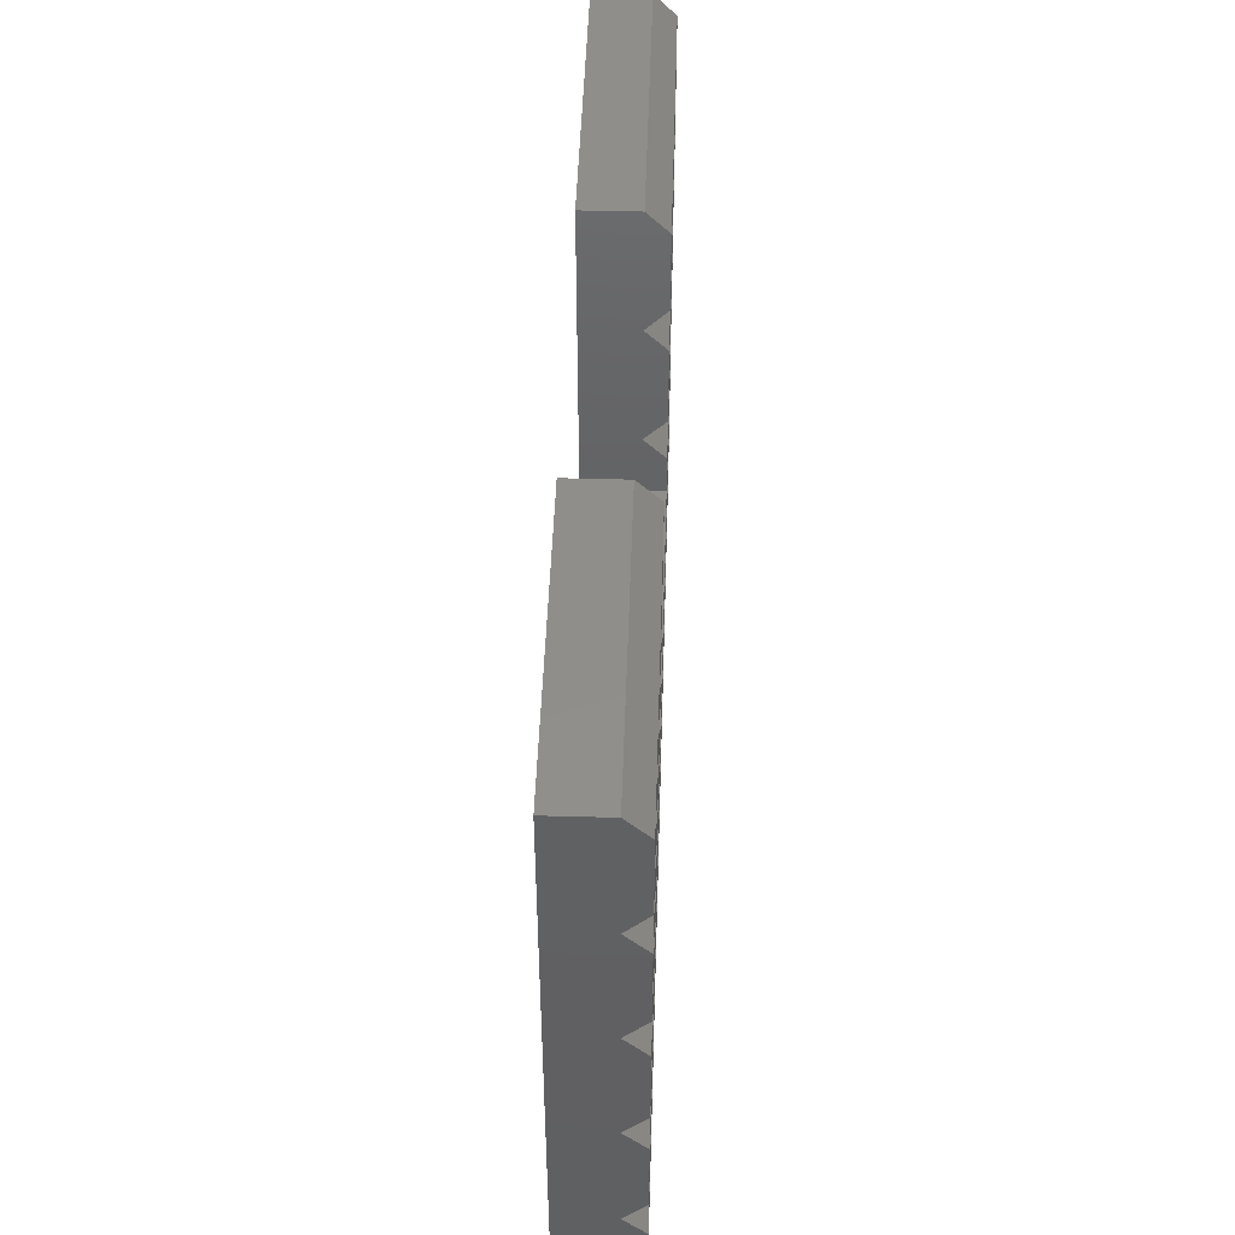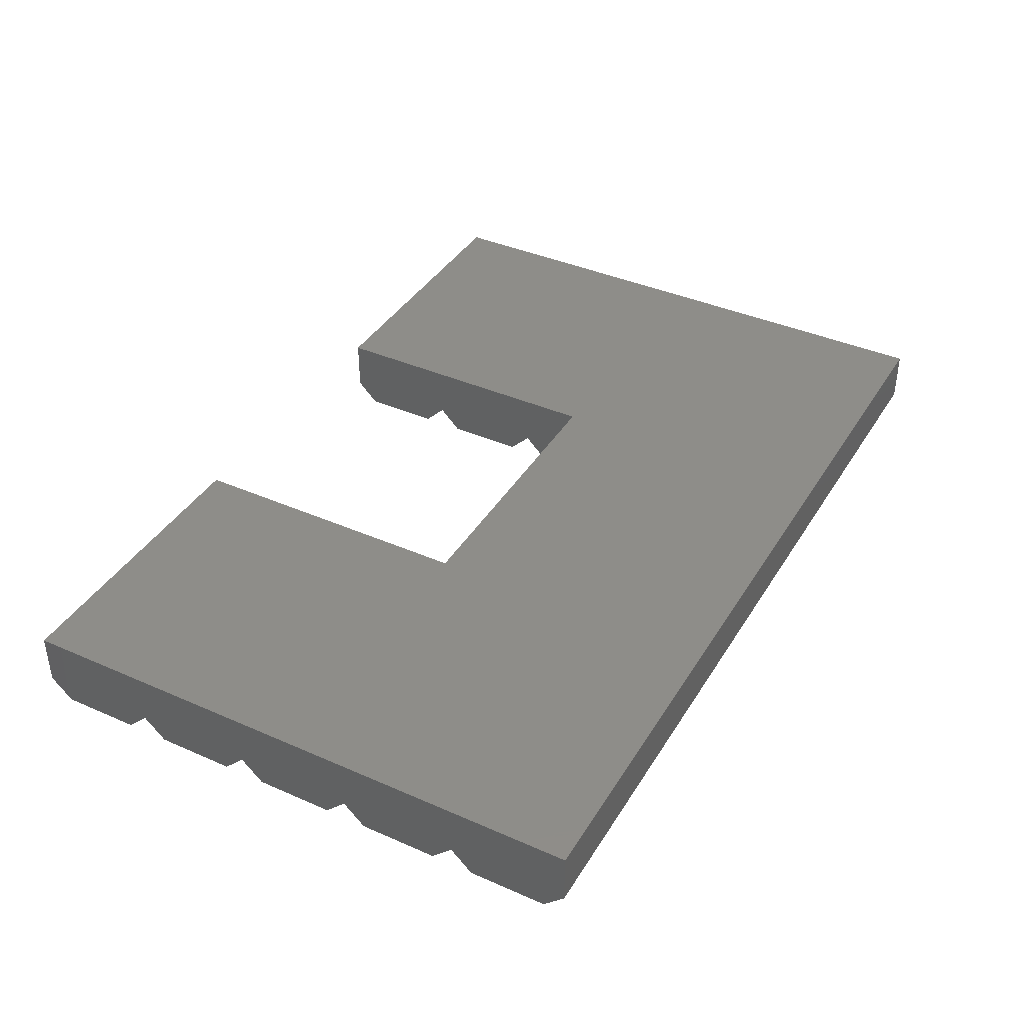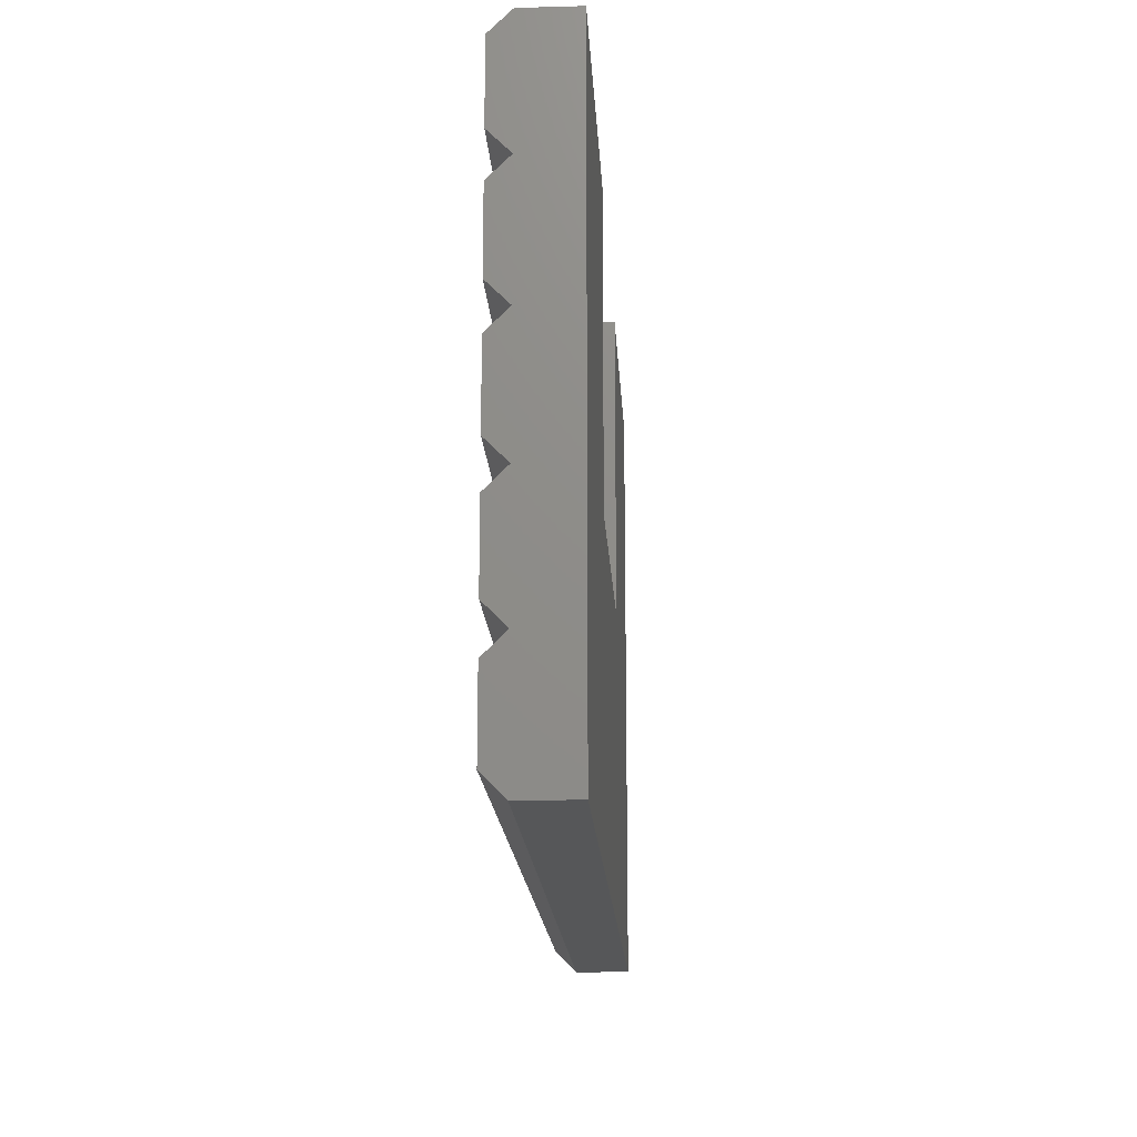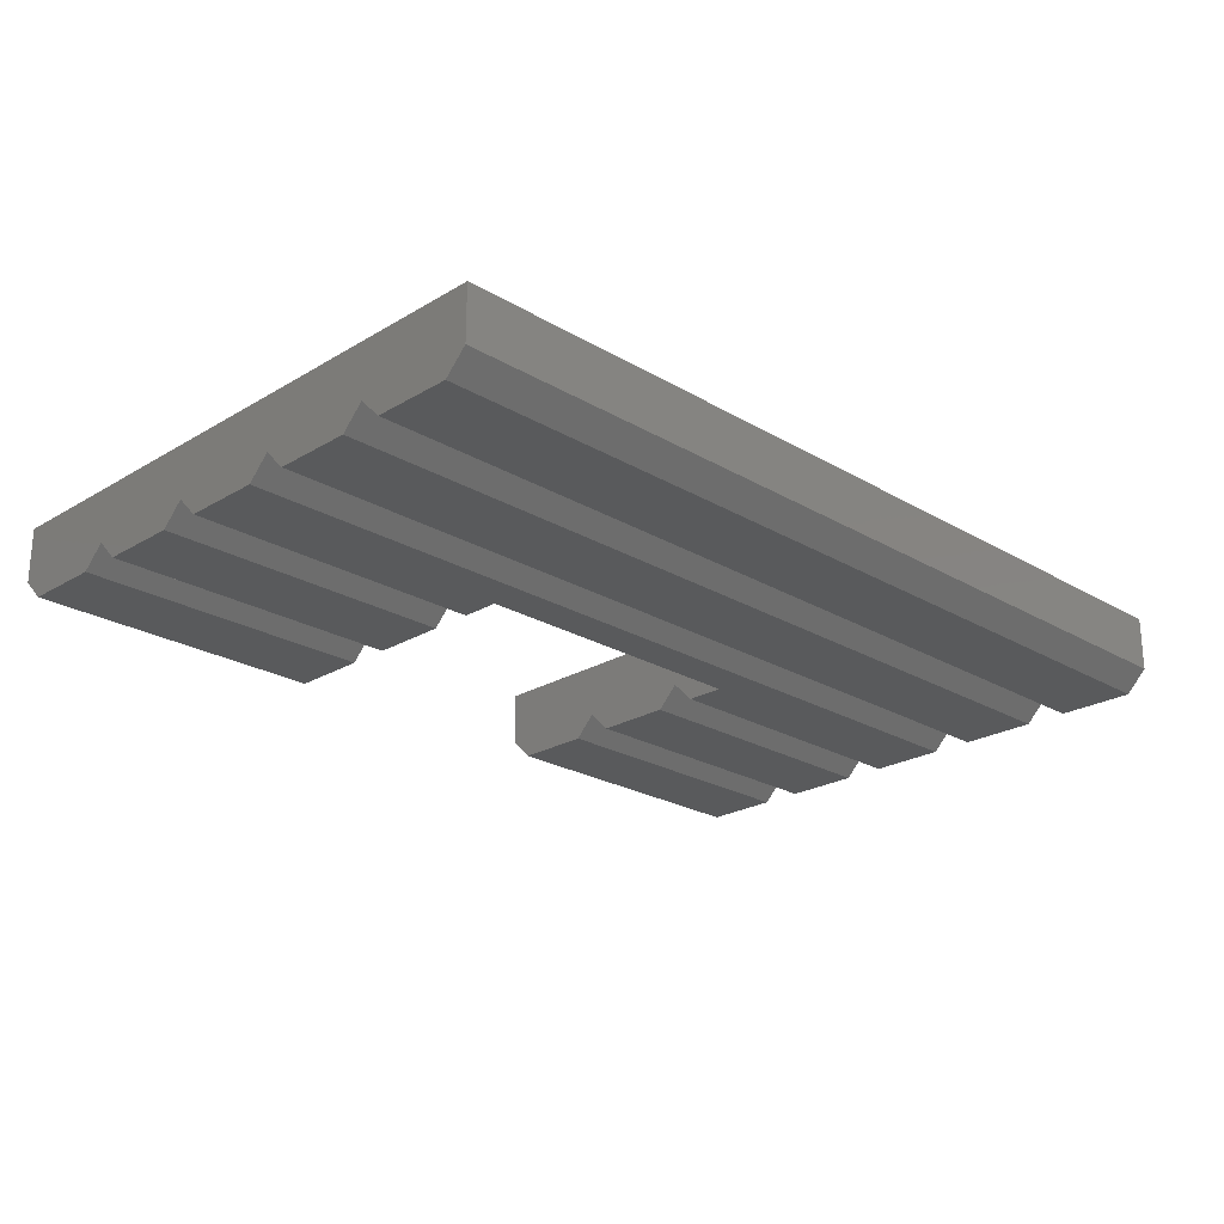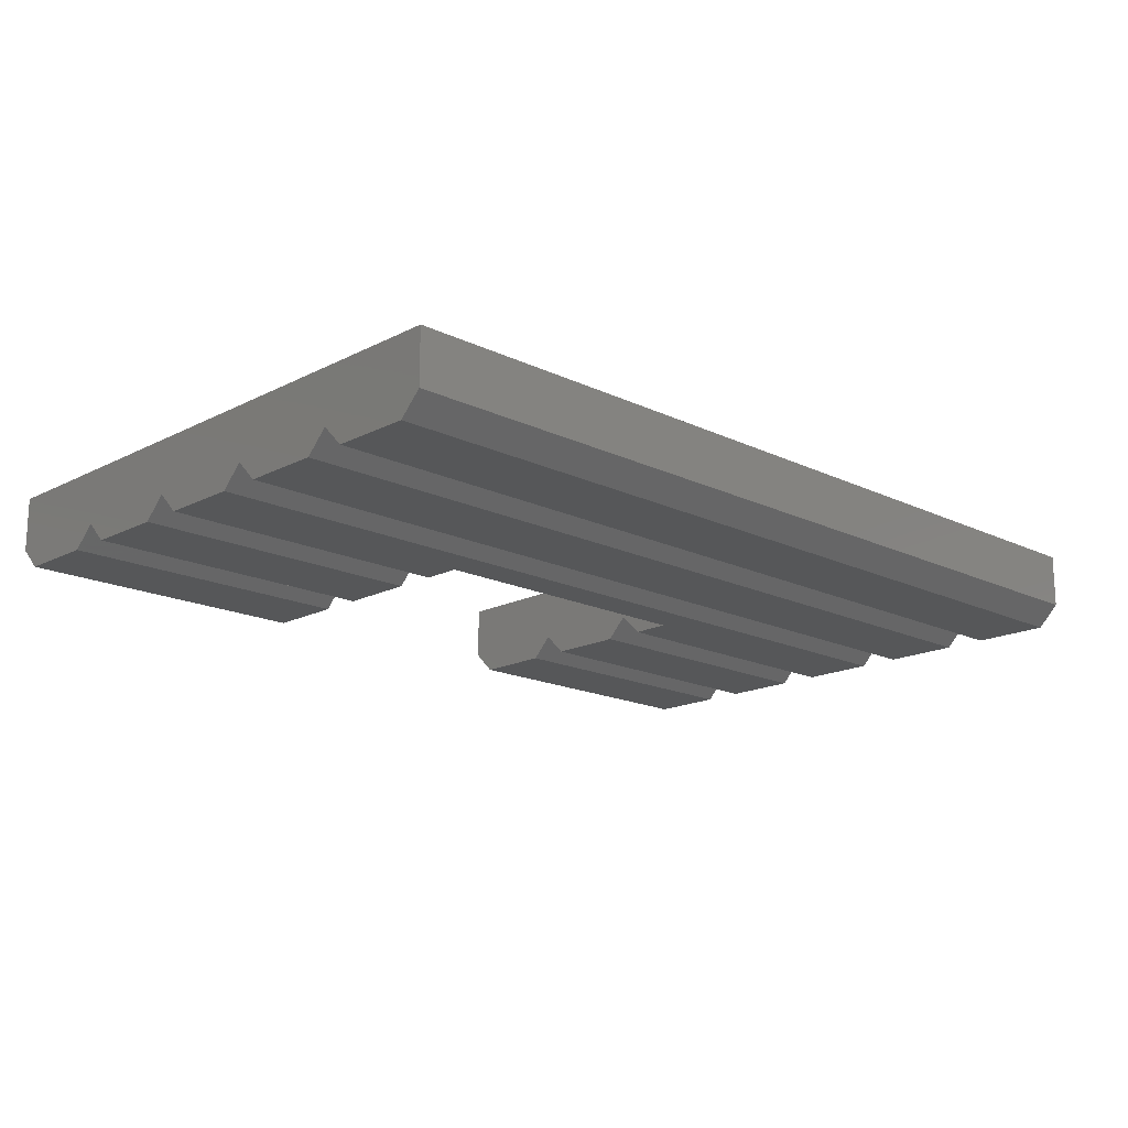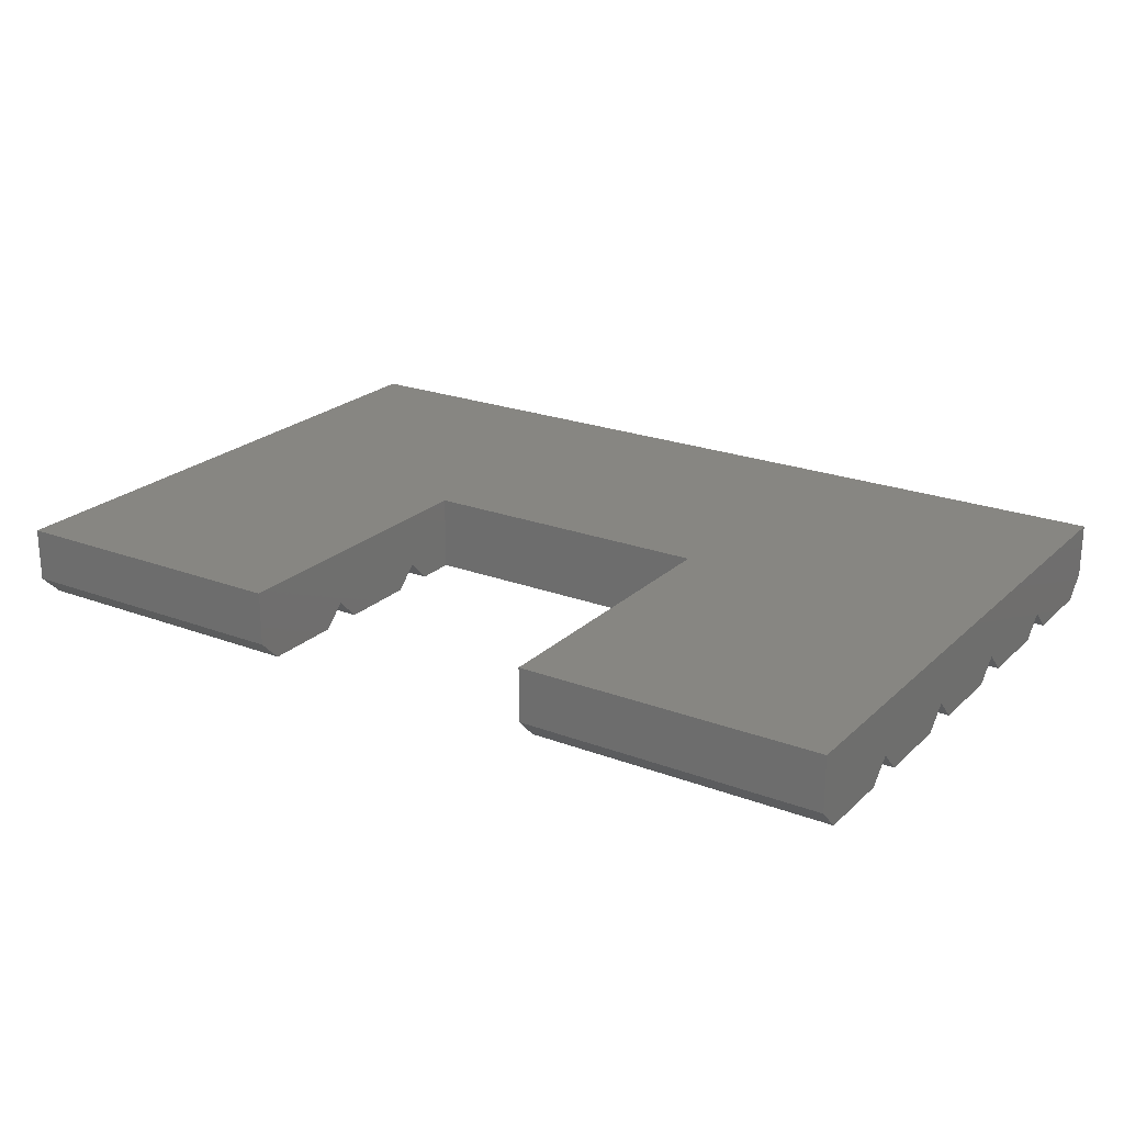
<metadata>
{"format":"stl","ext":"stl","renderer":"f3d","projection":"perspective","resolution":1024,"background":"white","views":[{"elev":46.8,"azim":91.8,"up":"+Y"},{"elev":39.6,"azim":-61.4,"up":"+Z"},{"elev":-17.0,"azim":-86.9,"up":"+Y"},{"elev":-23.4,"azim":-44.9,"up":"+Z"},{"elev":-16.9,"azim":-44.2,"up":"+Z"},{"elev":22.5,"azim":-146.9,"up":"+Z"}]}
</metadata>
<code>
# stl→obj: 58 verts, 112 faces
v 0 19.29 0
v 0 20 2.5
v 0 20 0.7071
v 0 16.71 0
v 0 16 0.7071
v 0 12.71 0
v 0 15.29 0
v 0 12 0.7071
v 0 8.707 0
v 0 11.29 0
v 0 8 0.7071
v 0 4.707 0
v 0 7.293 0
v 0 4 0.7071
v 0 0 2.5
v 0 3.293 0
v 0 0.7071 0
v 0 0 0.7071
v 10 20 2.5
v 10 10 2.5
v 20 10 2.5
v 30 20 2.5
v 20 20 2.5
v 30 0 2.5
v 10 19.29 0
v 10 20 0.7071
v 10 16.71 0
v 10 16 0.7071
v 10 12.71 0
v 10 15.29 0
v 10 12 0.7071
v 10 11.29 0
v 10 10 0
v 30 8.707 0
v 20 10 0
v 30 11.29 0
v 20 11.29 0
v 20 16.71 0
v 30 19.29 0
v 30 16.71 0
v 20 19.29 0
v 20 12.71 0
v 30 15.29 0
v 30 12.71 0
v 20 15.29 0
v 30 7.293 0
v 30 4.707 0
v 30 3.293 0
v 30 0.7071 0
v 30 0 0.7071
v 30 20 0.7071
v 30 16 0.7071
v 30 12 0.7071
v 30 8 0.7071
v 30 4 0.7071
v 20 20 0.7071
v 20 16 0.7071
v 20 12 0.7071
f 1 2 3
f 4 2 1
f 5 2 4
f 6 5 7
f 8 5 6
f 5 8 2
f 9 8 10
f 11 8 9
f 8 11 2
f 12 11 13
f 14 11 12
f 15 11 14
f 15 16 17
f 15 17 18
f 16 15 14
f 11 15 2
f 19 2 20
f 21 22 23
f 22 21 24
f 20 24 21
f 20 15 24
f 15 20 2
f 19 25 26
f 19 27 25
f 19 28 27
f 28 29 30
f 20 28 19
f 28 31 29
f 28 20 31
f 20 32 31
f 32 20 33
f 26 2 19
f 2 26 3
f 34 35 36
f 34 33 35
f 9 33 34
f 10 33 9
f 33 10 32
f 36 35 37
f 4 25 27
f 25 4 1
f 38 39 40
f 39 38 41
f 6 30 29
f 30 6 7
f 42 43 44
f 43 42 45
f 12 46 47
f 46 12 13
f 17 48 49
f 48 17 16
f 18 24 15
f 24 18 50
f 22 39 51
f 22 40 39
f 22 52 40
f 52 44 43
f 53 52 22
f 52 53 44
f 53 34 36
f 54 53 22
f 53 54 34
f 54 47 46
f 54 55 47
f 24 54 22
f 24 48 55
f 54 24 55
f 48 24 49
f 49 24 50
f 35 20 21
f 20 35 33
f 41 23 56
f 38 23 41
f 57 23 38
f 42 57 45
f 58 57 42
f 21 57 58
f 21 37 35
f 57 21 23
f 37 21 58
f 51 23 22
f 23 51 56
f 17 50 18
f 50 17 49
f 16 55 48
f 55 16 14
f 12 55 14
f 55 12 47
f 13 54 46
f 54 13 11
f 9 54 11
f 54 9 34
f 10 31 32
f 31 10 8
f 37 53 36
f 53 37 58
f 42 53 58
f 53 42 44
f 6 31 8
f 31 6 29
f 7 28 30
f 28 7 5
f 45 52 43
f 52 45 57
f 57 40 52
f 40 57 38
f 5 27 28
f 27 5 4
f 1 26 25
f 26 1 3
f 41 51 39
f 51 41 56

</code>
